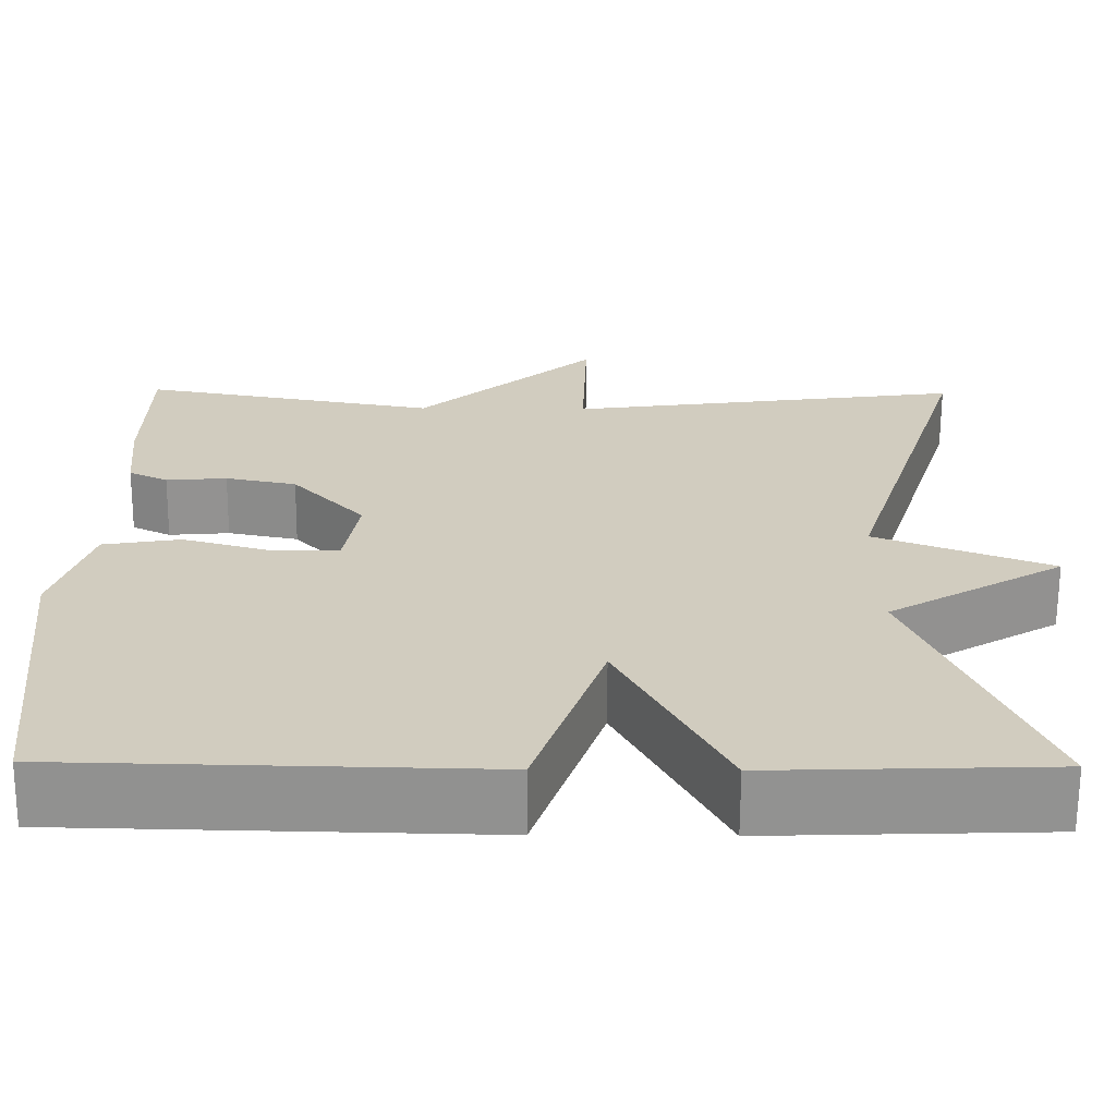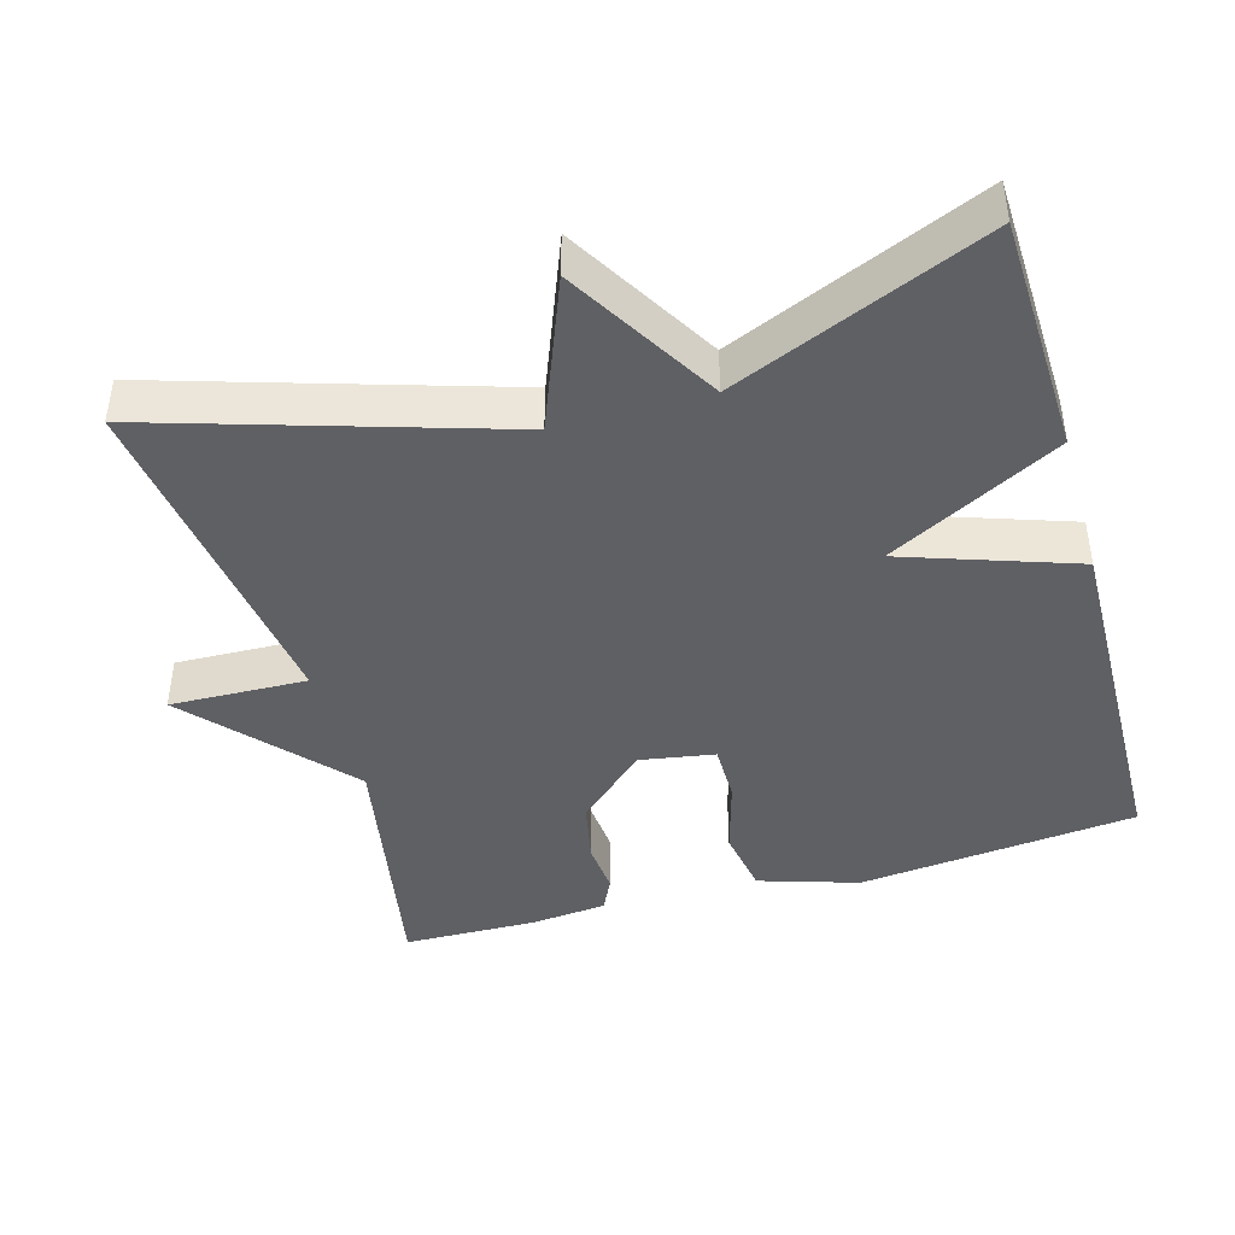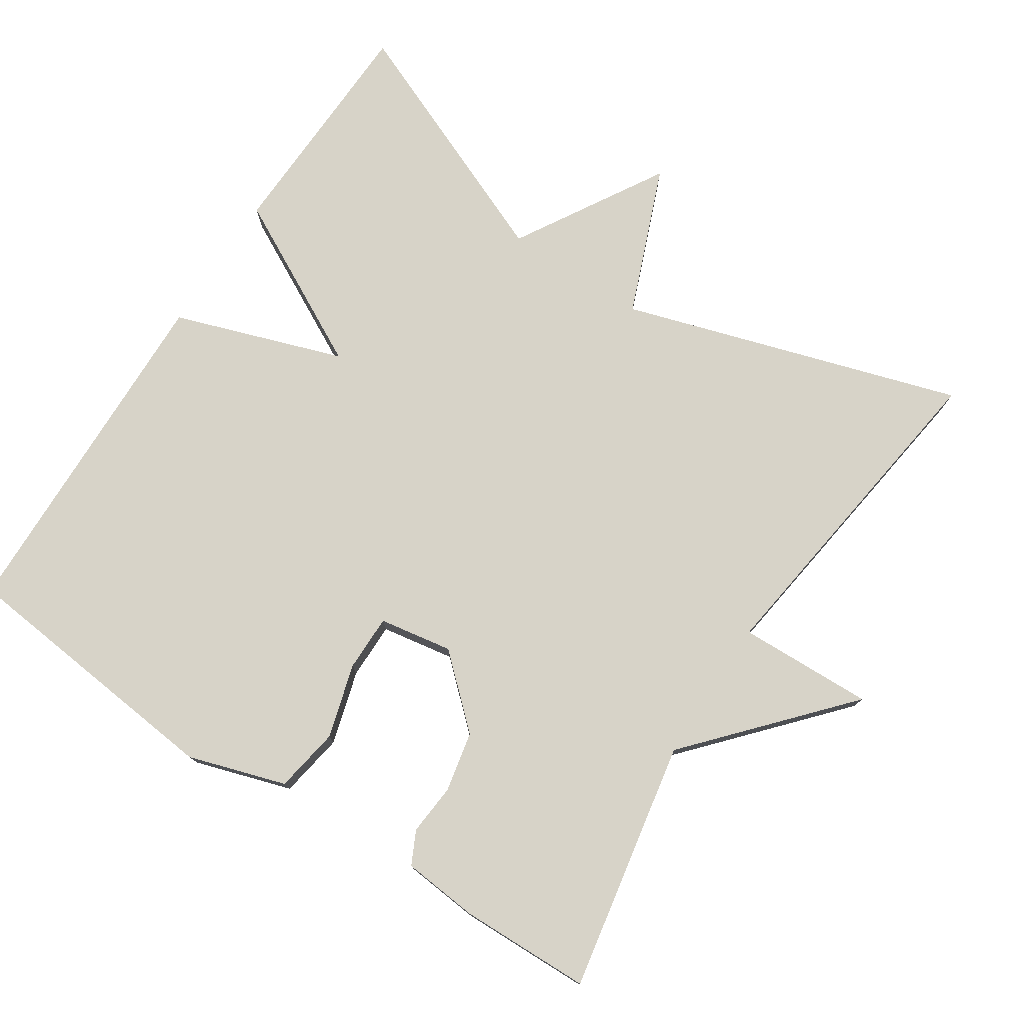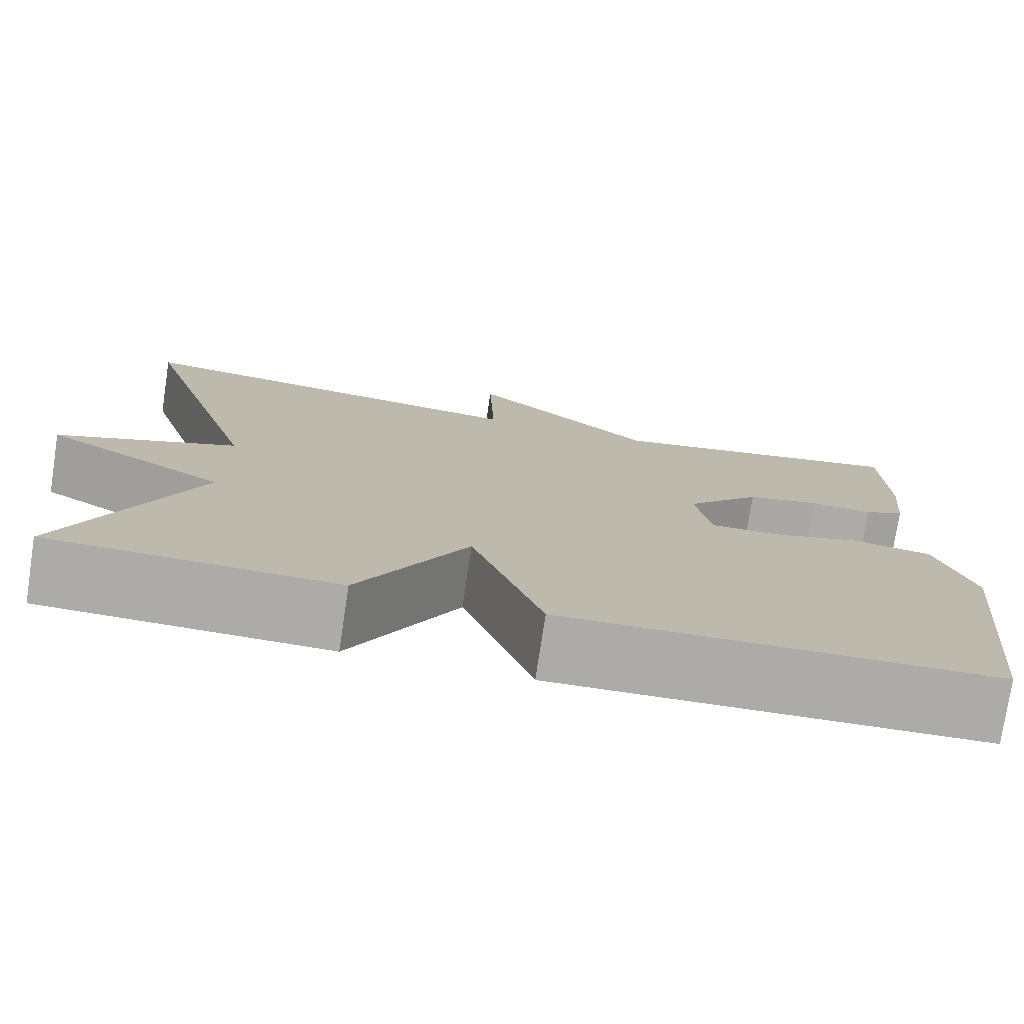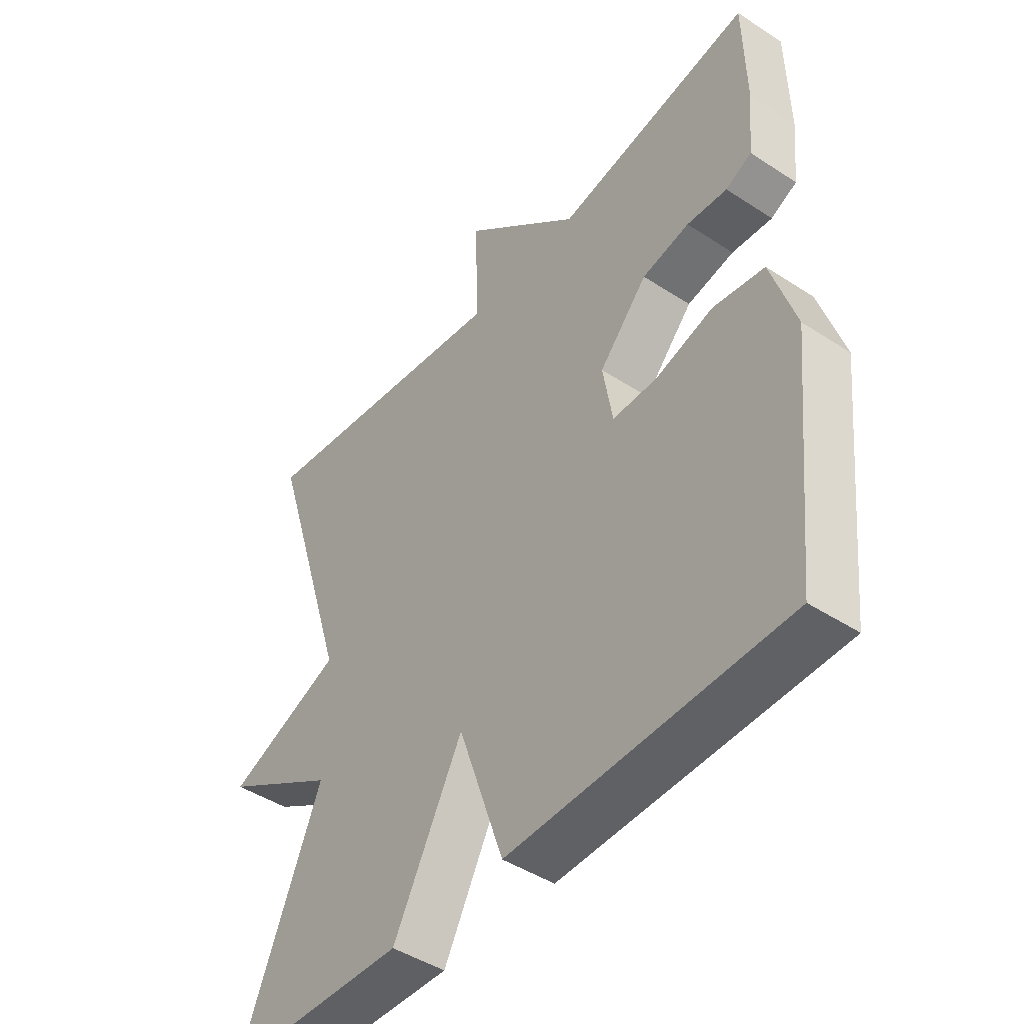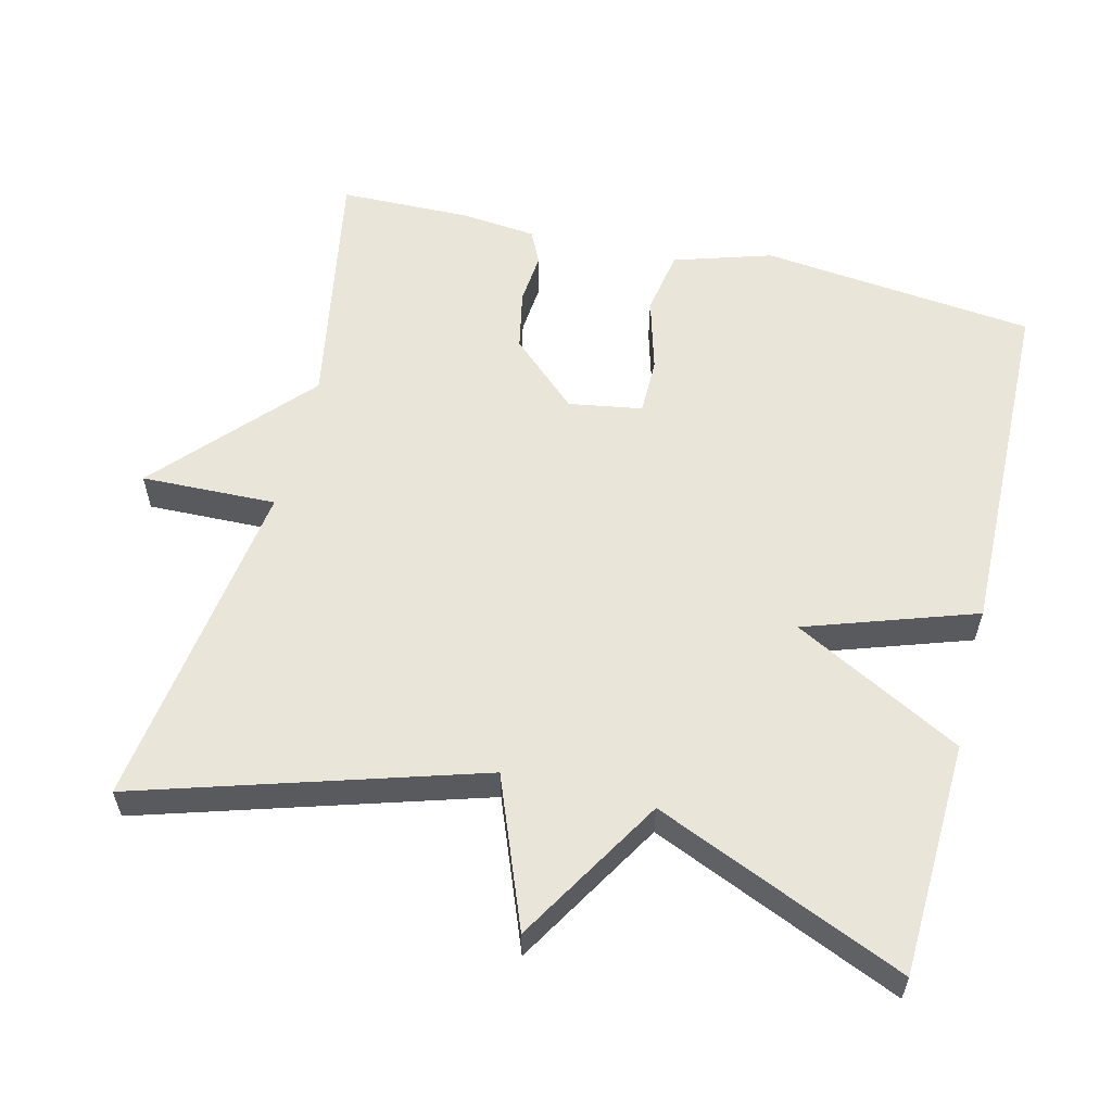
<metadata>
{"format":"obj","ext":"obj","renderer":"f3d","projection":"perspective","resolution":1024,"background":"white","views":[{"elev":-66.1,"azim":-0.3,"up":"+Z"},{"elev":-43.4,"azim":105.9,"up":"+Y"},{"elev":77.0,"azim":-56.8,"up":"+Y"},{"elev":-76.5,"azim":171.4,"up":"+Z"},{"elev":-45.3,"azim":-127.1,"up":"+Z"},{"elev":58.1,"azim":104.1,"up":"+Y"}]}
</metadata>
<code>
v 0.5 0.07 -0.5
v 0.181 0.07 -0.511
v 0.06 0.07 -0.281
v -0.019 0.07 -0.511
v -0.5 0.07 -0.5
v -0.539 0.07 -0.126
v -0.497 0.07 0.007
v -0.408 0.07 0.022
v -0.307 0.07 -0.007
v -0.23 0.07 -0.007
v -0.213 0.07 0.093
v -0.297 0.07 0.185
v -0.379 0.07 0.202
v -0.449 0.07 0.196
v -0.494 0.07 0.218
v -0.504 0.07 0.321
v -0.5 0.07 0.5
v -0.159 0.07 0.437
v 0.047 0.07 0.621
v 0.041 0.07 0.437
v 0.5 0.07 0.5
v 0.357 0.07 0.04
v 0.559 0.07 -0.04
v 0.357 0.07 -0.16
v 0.5 0 -0.5
v 0.181 0 -0.511
v 0.06 0 -0.281
v -0.019 0 -0.511
v -0.5 0 -0.5
v -0.539 0 -0.126
v -0.497 0 0.007
v -0.408 0 0.022
v -0.307 0 -0.007
v -0.23 0 -0.007
v -0.213 0 0.093
v -0.297 0 0.185
v -0.379 0 0.202
v -0.449 0 0.196
v -0.494 0 0.218
v -0.504 0 0.321
v -0.5 0 0.5
v -0.159 0 0.437
v 0.047 0 0.621
v 0.041 0 0.437
v 0.5 0 0.5
v 0.357 0 0.04
v 0.559 0 -0.04
v 0.357 0 -0.16
f 22 23 24
f 20 21 22
f 20 22 24
f 18 19 20
f 1 2 3
f 24 1 3
f 20 24 3
f 18 20 3
f 16 17 18
f 15 16 18
f 14 15 18
f 13 14 18
f 12 13 18
f 11 12 18
f 7 8 9
f 6 7 9
f 5 6 9
f 4 5 9
f 3 4 9
f 3 9 10
f 11 18 3
f 3 10 11
f 48 47 46
f 46 45 44
f 48 46 44
f 44 43 42
f 27 26 25
f 27 25 48
f 27 48 44
f 27 44 42
f 42 41 40
f 42 40 39
f 42 39 38
f 42 38 37
f 42 37 36
f 42 36 35
f 33 32 31
f 33 31 30
f 33 30 29
f 33 29 28
f 33 28 27
f 34 33 27
f 27 42 35
f 35 34 27
f 1 25 26 2
f 2 26 27 3
f 3 27 28 4
f 4 28 29 5
f 5 29 30 6
f 6 30 31 7
f 7 31 32 8
f 8 32 33 9
f 9 33 34 10
f 10 34 35 11
f 11 35 36 12
f 12 36 37 13
f 13 37 38 14
f 14 38 39 15
f 15 39 40 16
f 16 40 41 17
f 17 41 42 18
f 18 42 43 19
f 19 43 44 20
f 20 44 45 21
f 21 45 46 22
f 22 46 47 23
f 23 47 48 24
f 24 48 25 1

</code>
